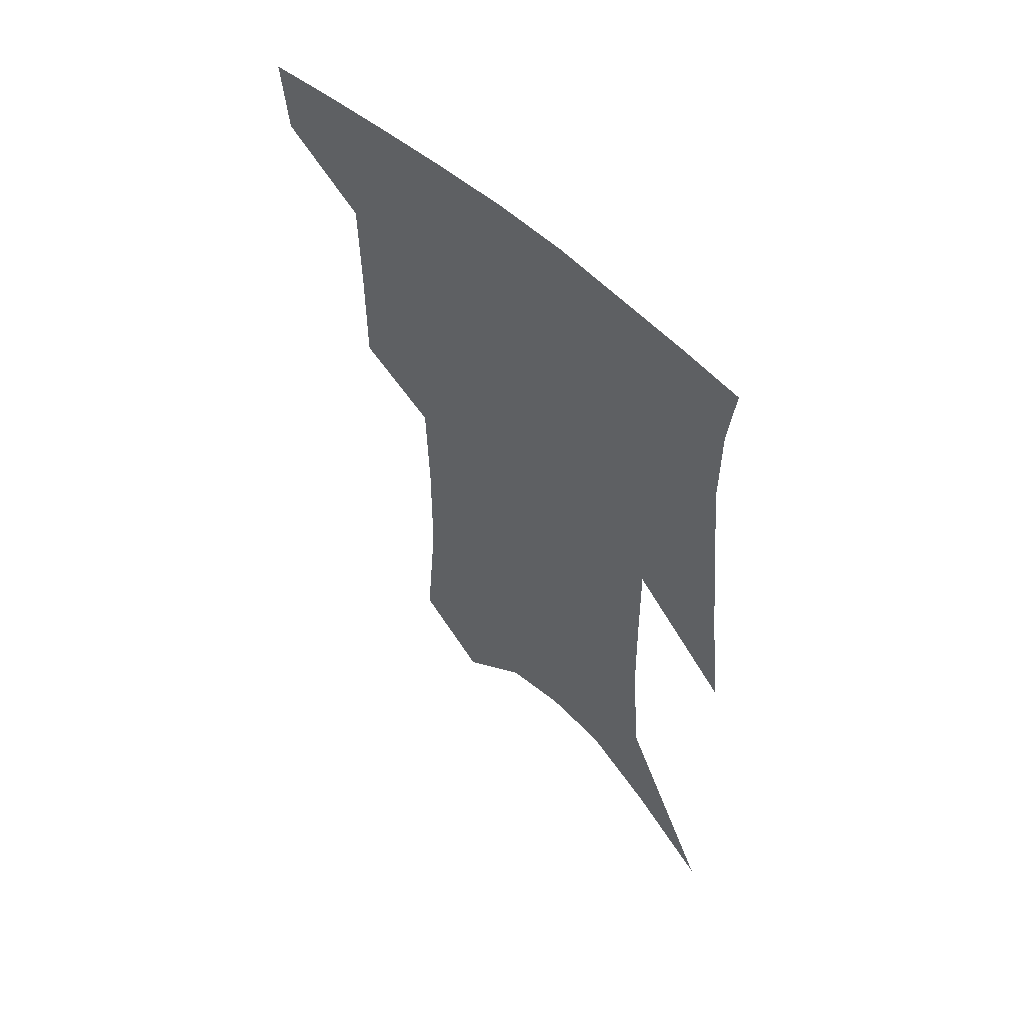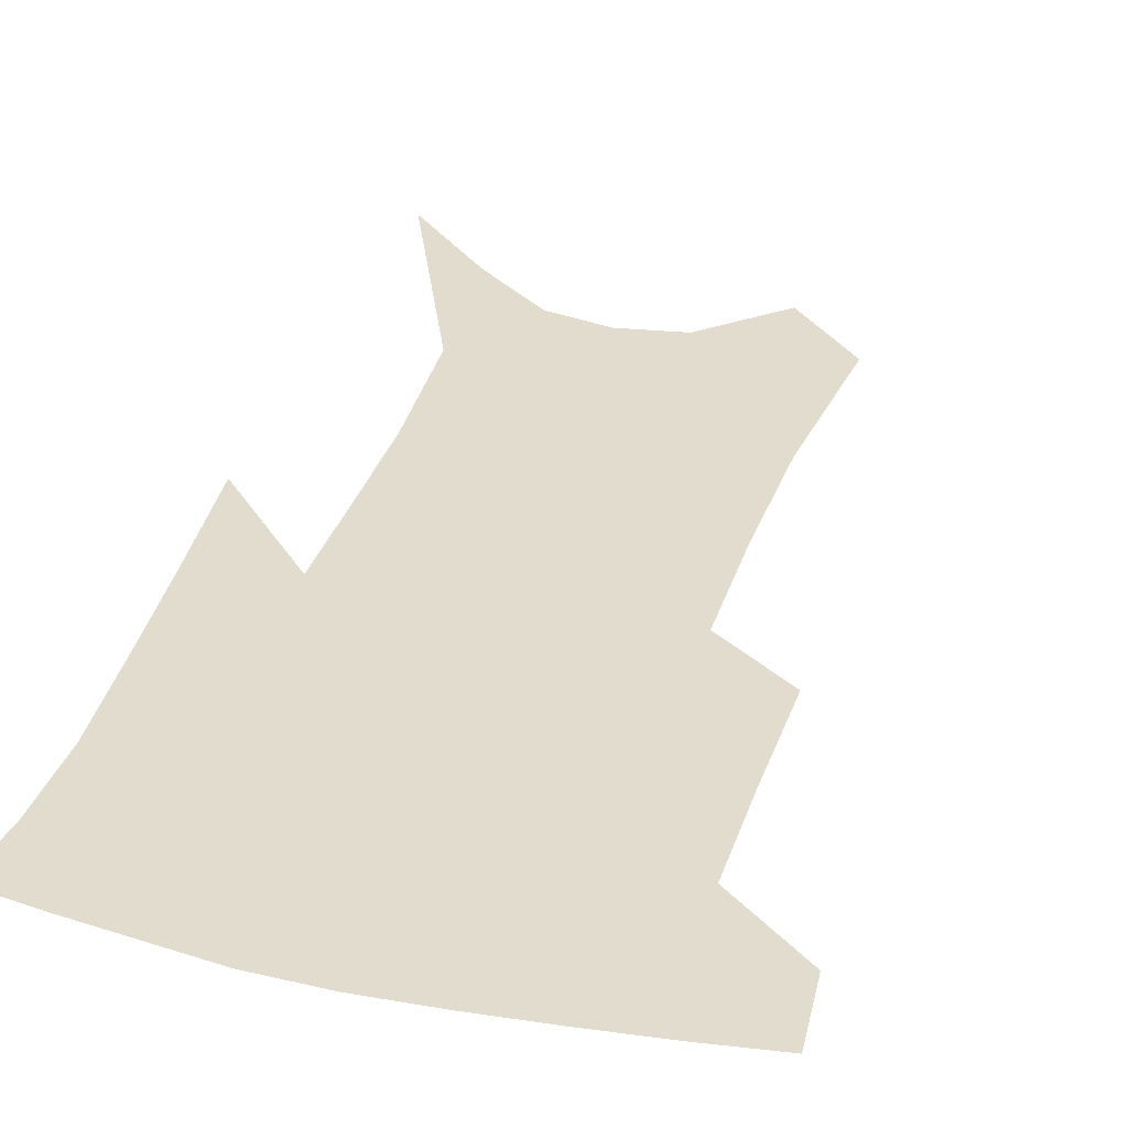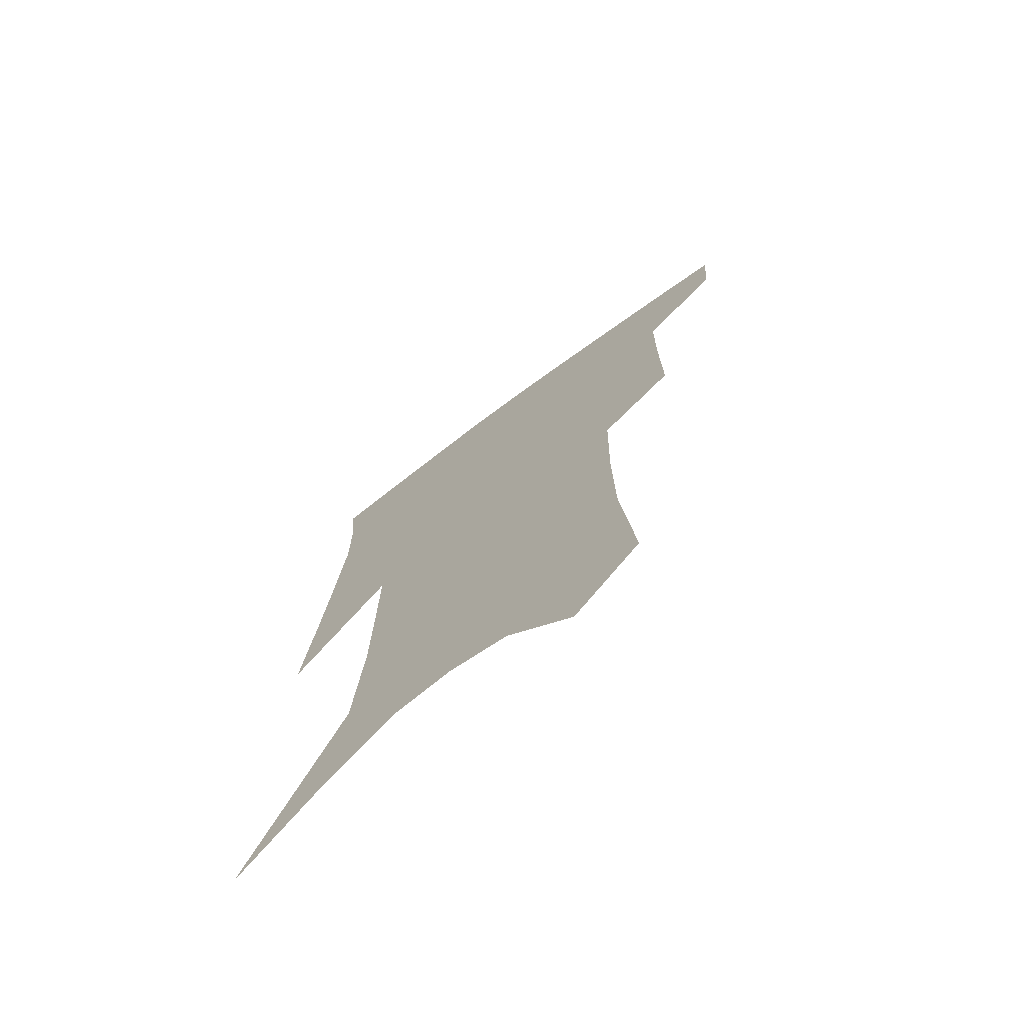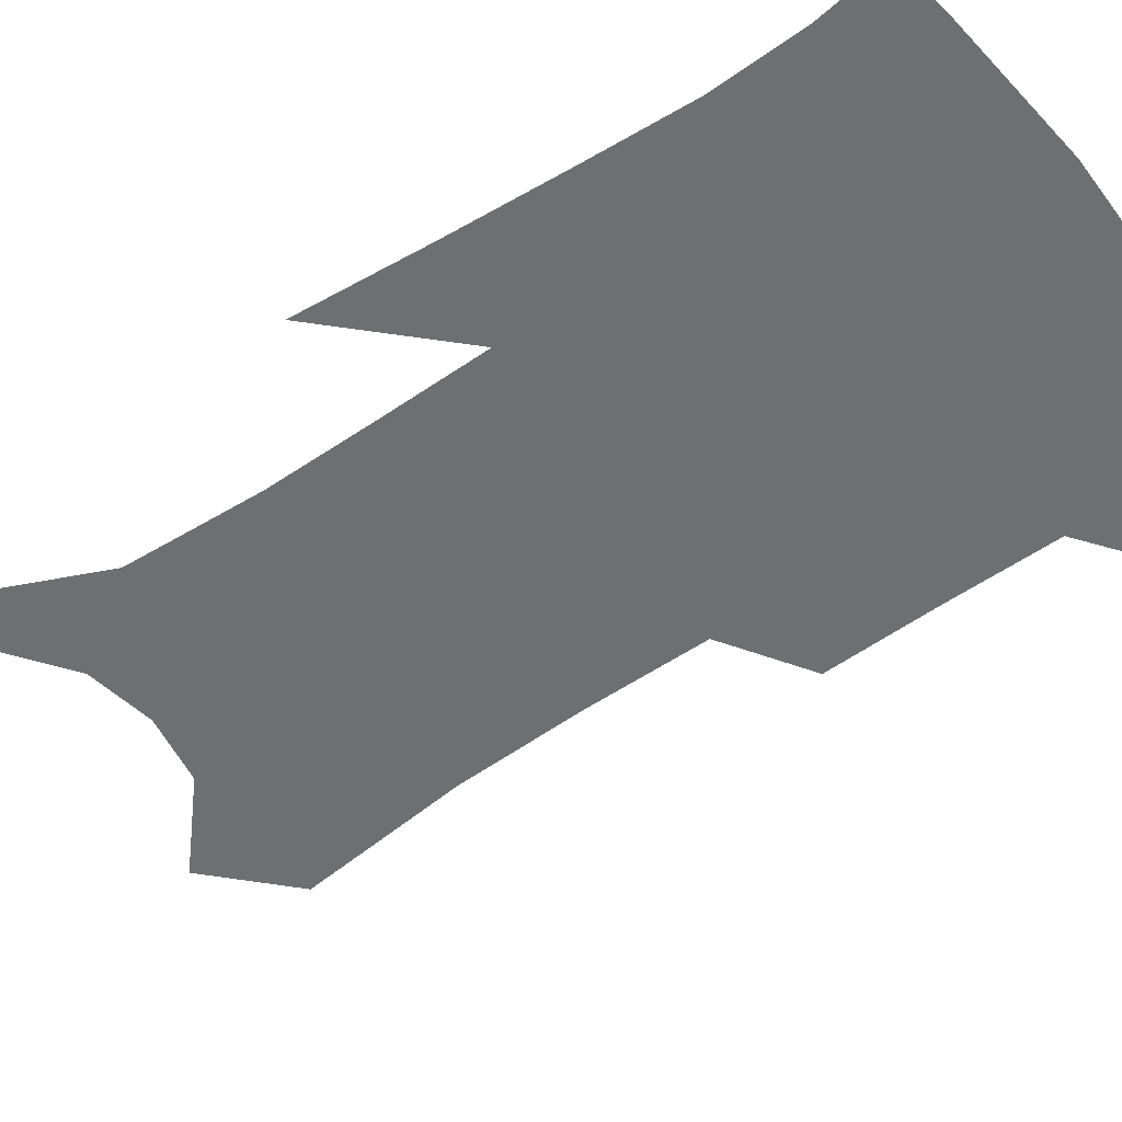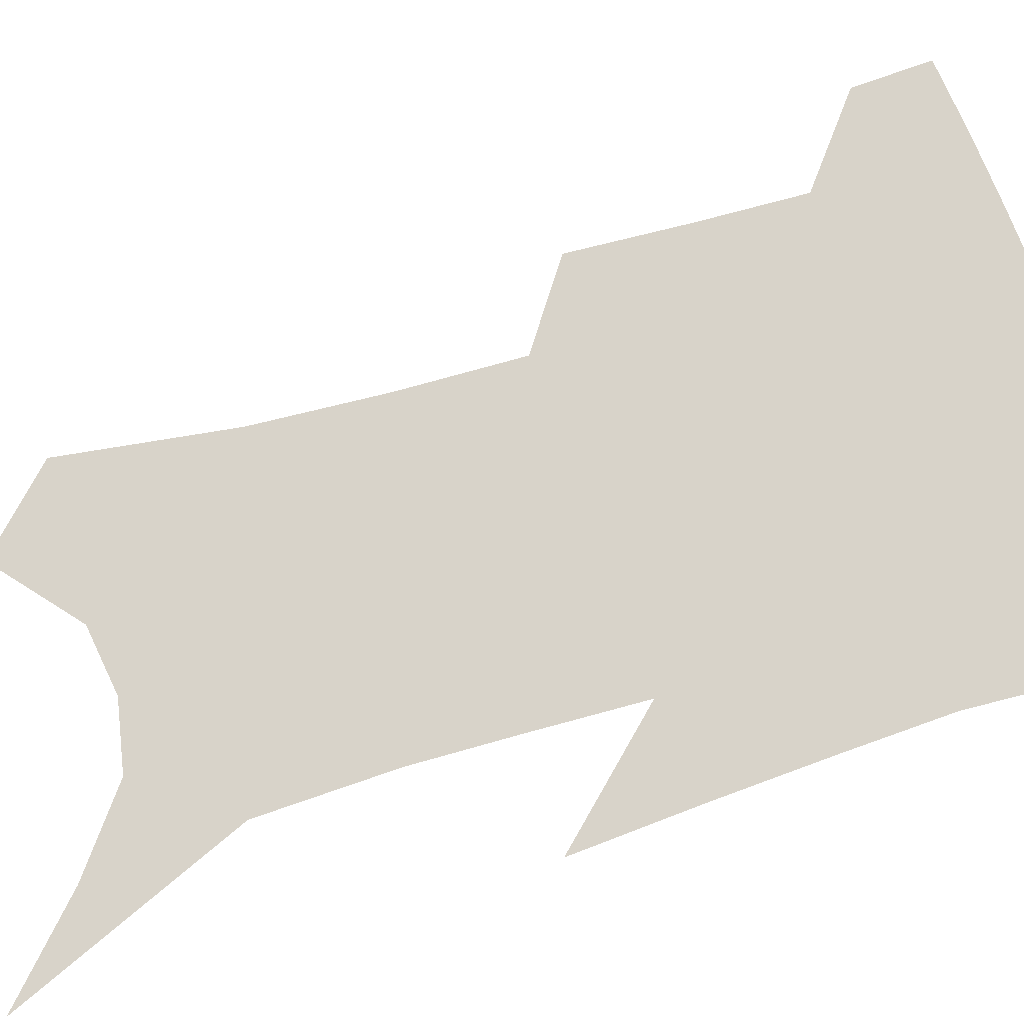
<metadata>
{"format":"obj","ext":"obj","renderer":"f3d","projection":"perspective","resolution":1024,"background":"white","views":[{"elev":58.3,"azim":43.7,"up":"+Y"},{"elev":34.6,"azim":-161.8,"up":"+Z"},{"elev":-72.7,"azim":-143.0,"up":"+Y"},{"elev":-54.6,"azim":127.0,"up":"+Z"},{"elev":76.0,"azim":75.7,"up":"+Z"}]}
</metadata>
<code>
v 478.7 381.4 0
v 476.3 406.7 0
v 507.1 287.9 0
v 507.3 326.7 0
v 506.8 361.3 0
v 504 386.8 0
v 500.3 410.8 0
v 529.9 133.4 0
v 534.6 188.6 0
v 535 231.2 0
v 534.1 271.1 0
v 532.1 306.1 0
v 531.7 339.6 0
v 530.1 366.4 0
v 527.4 390.2 0
v 524.4 414.1 0
v 554.6 110.7 0
v 558.3 170.7 0
v 557.3 208.1 0
v 557.3 251 0
v 555.4 283 0
v 554.9 317.9 0
v 554.3 346.2 0
v 553.5 370.9 0
v 551.2 393.3 0
v 548.5 417 0
v 579 133.9 0
v 579.2 181.8 0
v 578.1 220.2 0
v 577 255.3 0
v 575.6 287.4 0
v 575.5 321.7 0
v 575.3 348.4 0
v 575.4 373.1 0
v 574.8 395.2 0
v 572.3 419.1 0
v 600.6 138.2 0
v 599.1 183.1 0
v 597.8 220.8 0
v 596.7 259.6 0
v 596 294.2 0
v 595.7 323.6 0
v 596 350.3 0
v 596.8 374.3 0
v 597.3 395.7 0
v 596 419.4 0
v 622.5 134.8 0
v 620.4 174.2 0
v 617.1 222.1 0
v 616.6 255.5 0
v 616.9 286.7 0
v 616.2 318.8 0
v 615.8 350.4 0
v 617.5 372.9 0
v 619.1 395.4 0
v 620.8 417.2 0
v 648.2 116.8 0
v 642.4 165 0
v 638.8 209.2 0
v 638 243.8 0
v 637.5 280 0
v 636.8 313.5 0
v 636.7 343.4 0
v 638.6 368.8 0
v 640.3 393.9 0
v 643.1 415.3 0
v 677.7 91.14 0
v 673.3 245.2 0
v 668.5 286.7 0
v 664.7 324 0
v 661.3 359.7 0
v 661.3 389.5 0
v 663.8 412.6 0
v 691 451 0
f 5 6 1
f 1 6 2
f 6 7 2
f 11 12 3
f 3 12 4
f 12 13 4
f 4 13 5
f 13 14 5
f 5 14 6
f 14 15 6
f 6 15 7
f 15 16 7
f 17 18 8
f 8 18 9
f 18 19 9
f 9 19 10
f 19 20 10
f 10 20 11
f 20 21 11
f 11 21 12
f 21 22 12
f 12 22 13
f 22 23 13
f 13 23 14
f 23 24 14
f 14 24 15
f 24 25 15
f 15 25 16
f 25 26 16
f 17 27 18
f 27 28 18
f 18 28 19
f 28 29 19
f 19 29 20
f 29 30 20
f 20 30 21
f 30 31 21
f 21 31 22
f 31 32 22
f 22 32 23
f 32 33 23
f 23 33 24
f 33 34 24
f 24 34 25
f 34 35 25
f 25 35 26
f 35 36 26
f 27 37 28
f 37 38 28
f 28 38 29
f 38 39 29
f 29 39 30
f 39 40 30
f 30 40 31
f 40 41 31
f 31 41 32
f 41 42 32
f 32 42 33
f 42 43 33
f 33 43 34
f 43 44 34
f 34 44 35
f 44 45 35
f 35 45 36
f 45 46 36
f 37 47 38
f 47 48 38
f 38 48 39
f 48 49 39
f 39 49 40
f 49 50 40
f 40 50 41
f 50 51 41
f 41 51 42
f 51 52 42
f 42 52 43
f 52 53 43
f 43 53 44
f 53 54 44
f 44 54 45
f 54 55 45
f 45 55 46
f 55 56 46
f 47 57 48
f 57 58 48
f 48 58 49
f 58 59 49
f 49 59 50
f 59 60 50
f 50 60 51
f 60 61 51
f 51 61 52
f 61 62 52
f 52 62 53
f 62 63 53
f 53 63 54
f 63 64 54
f 54 64 55
f 64 65 55
f 55 65 56
f 65 66 56
f 57 67 58
f 61 68 62
f 68 69 62
f 62 69 63
f 69 70 63
f 63 70 64
f 70 71 64
f 64 71 65
f 71 72 65
f 65 72 66
f 72 73 66

</code>
